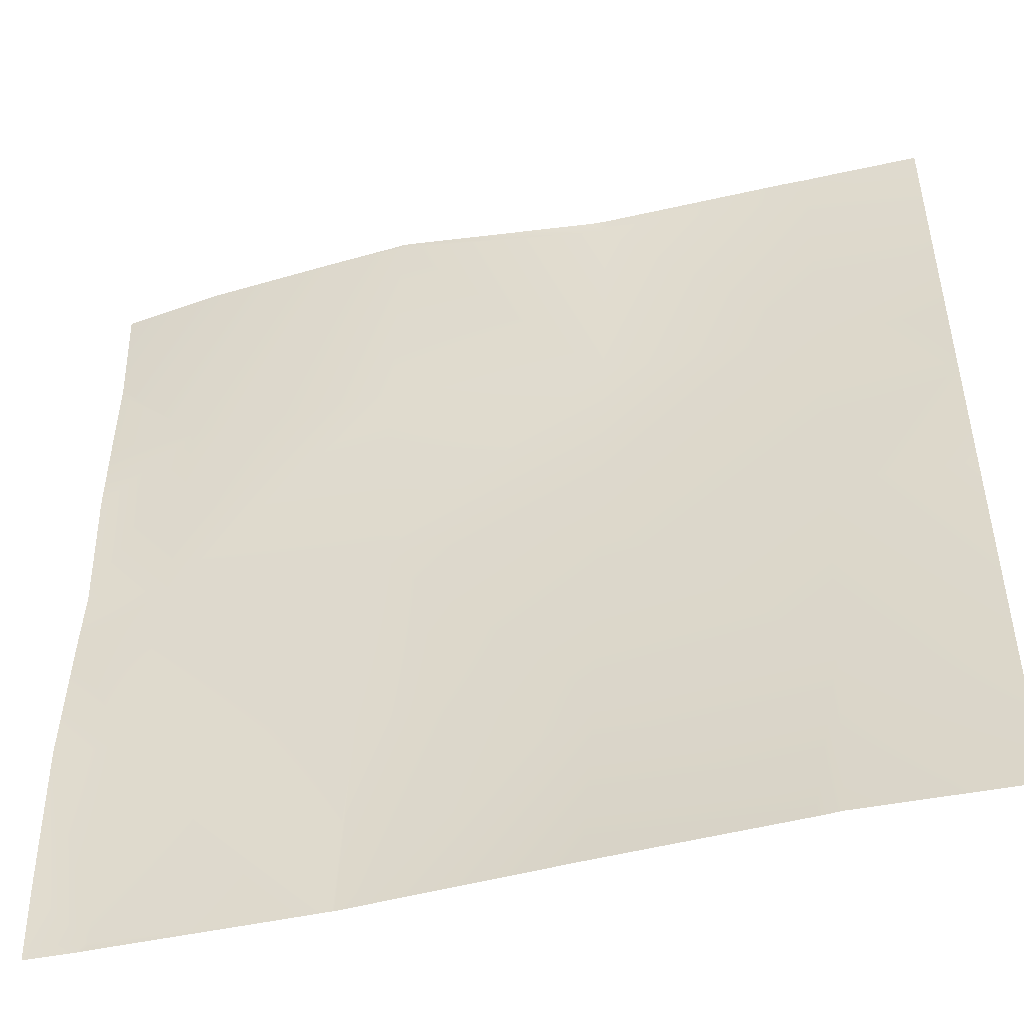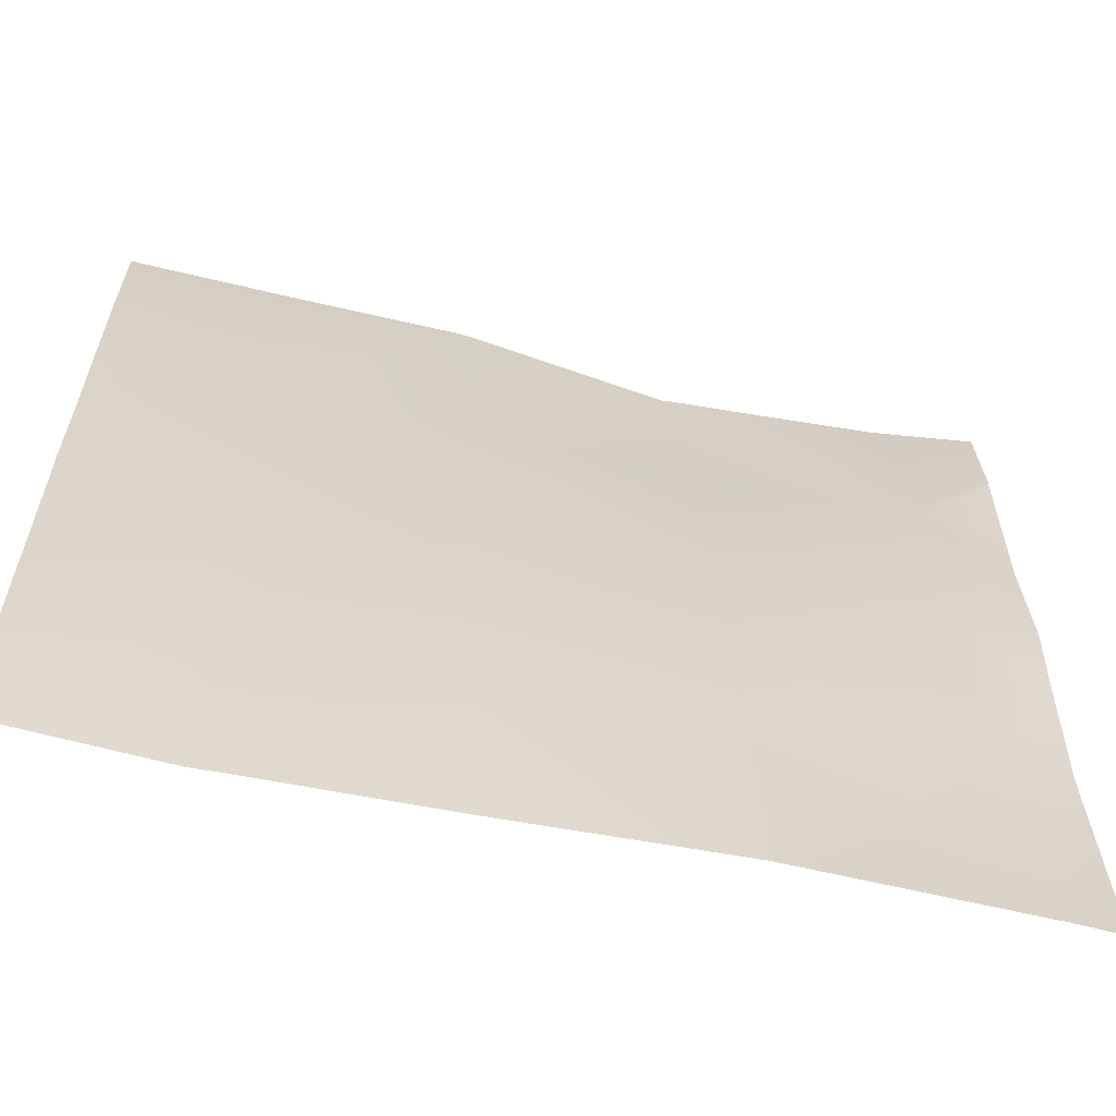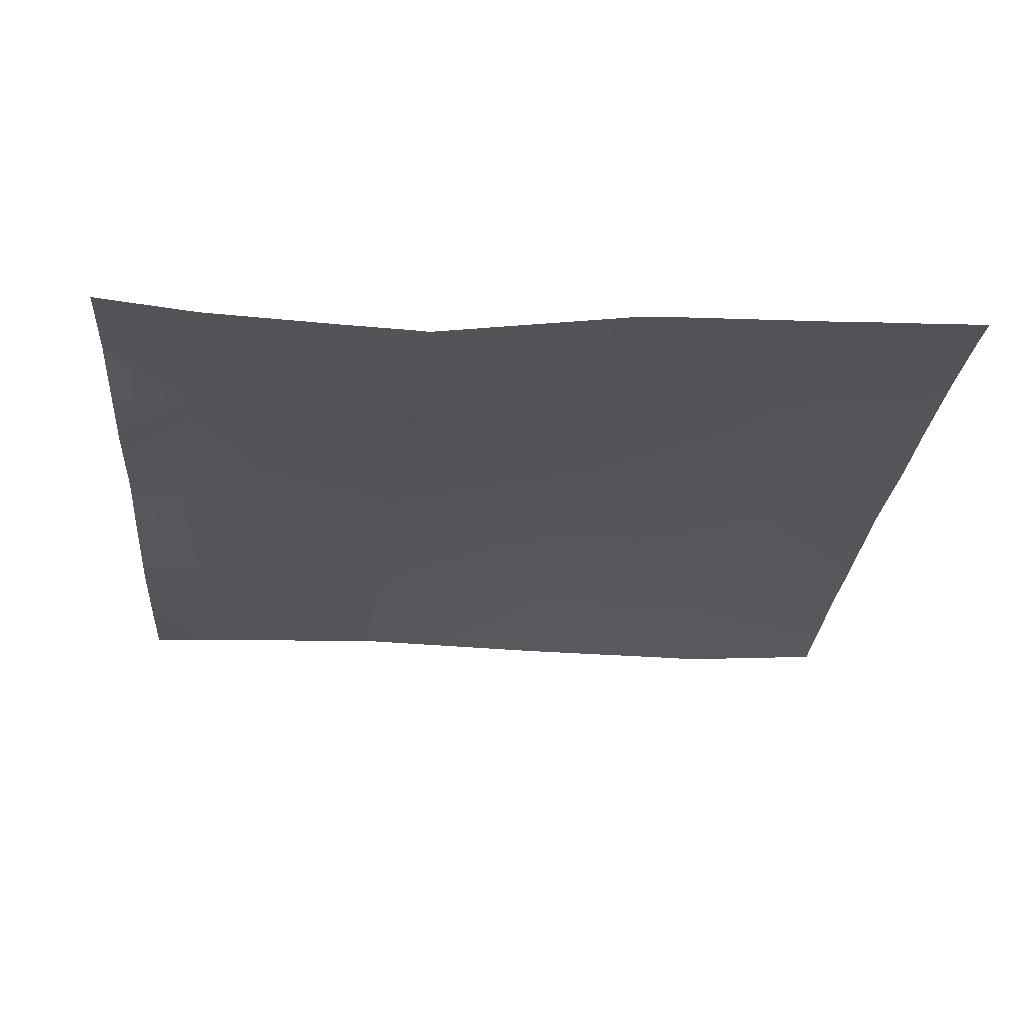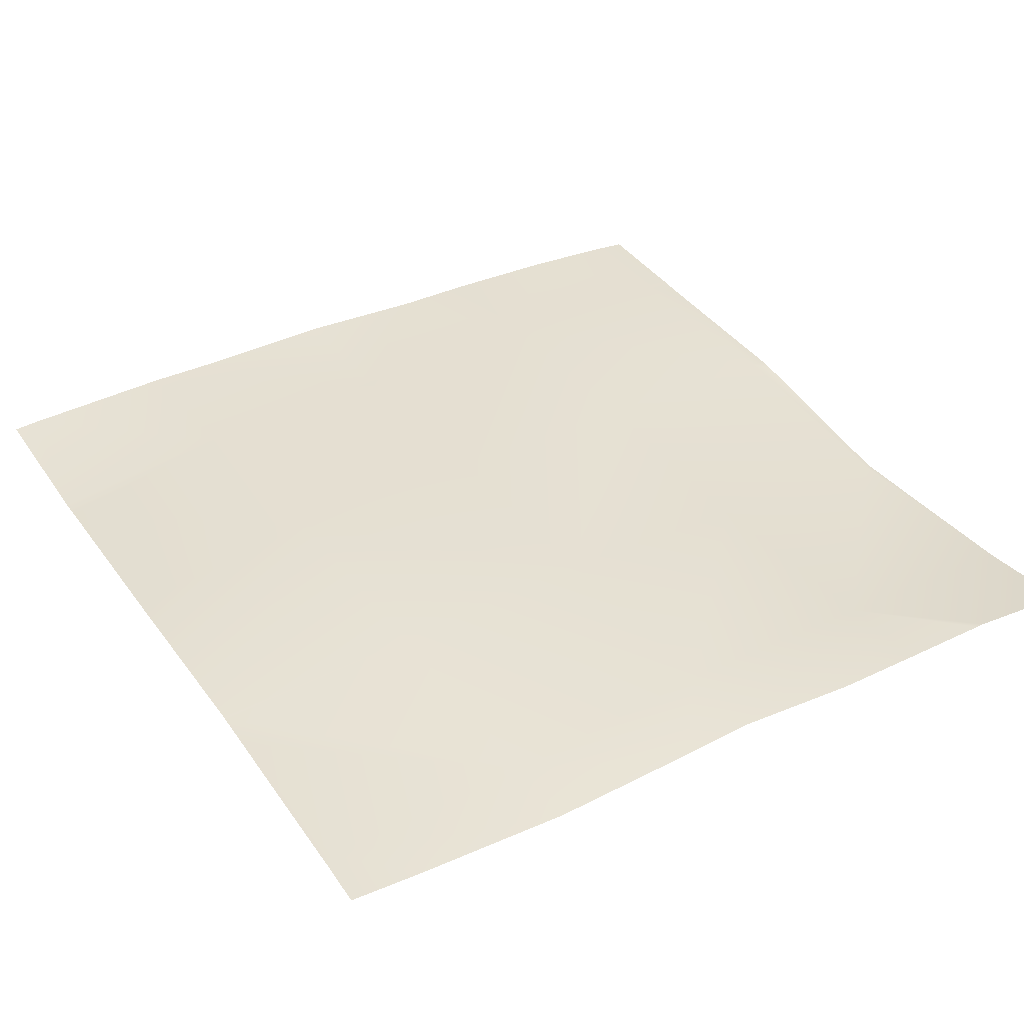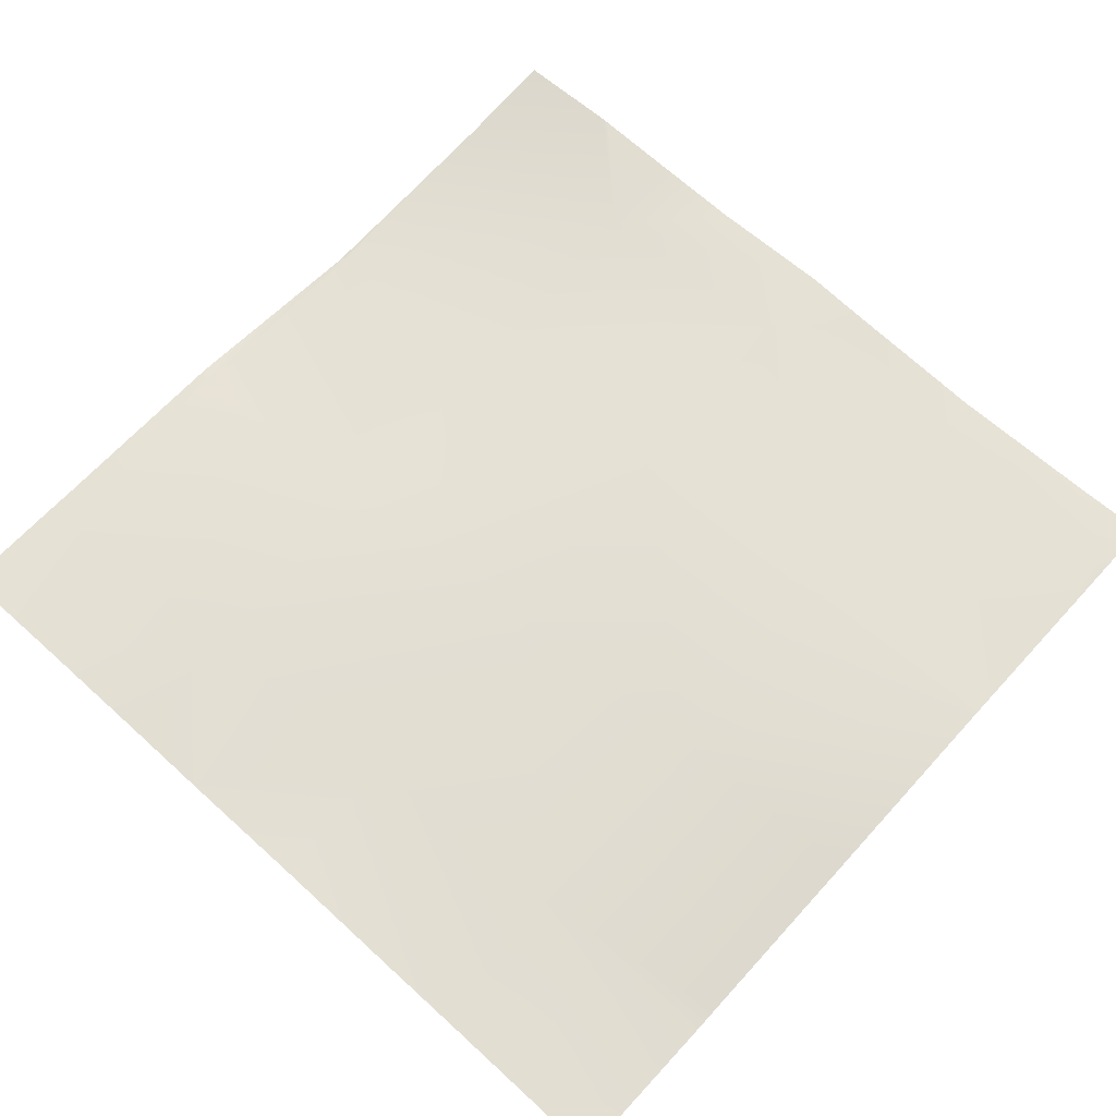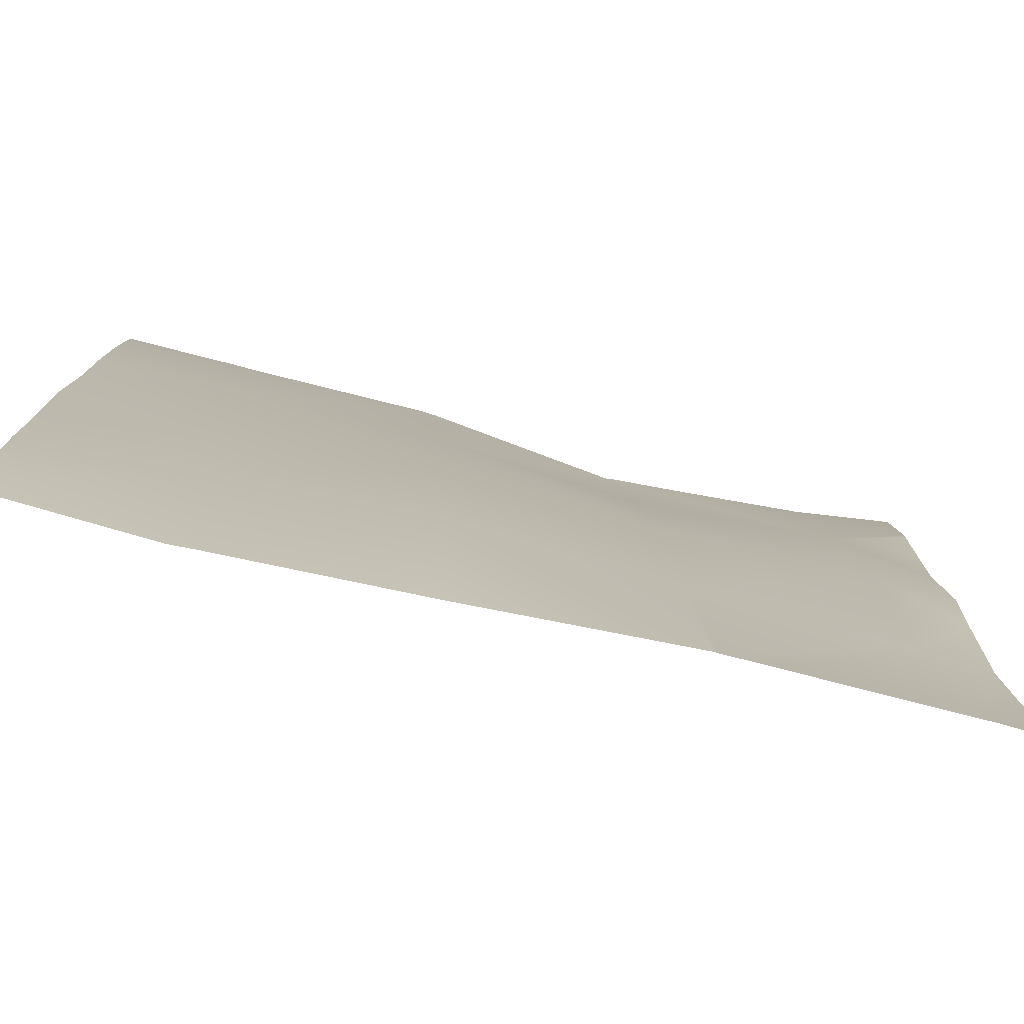
<metadata>
{"format":"obj","ext":"obj","renderer":"f3d","projection":"perspective","resolution":1024,"background":"white","views":[{"elev":-48.1,"azim":15.3,"up":"+Z"},{"elev":-61.8,"azim":167.5,"up":"+Z"},{"elev":-26.3,"azim":-4.5,"up":"+Y"},{"elev":37.5,"azim":-121.1,"up":"+Y"},{"elev":67.7,"azim":132.4,"up":"+Y"},{"elev":-78.2,"azim":166.9,"up":"+Z"}]}
</metadata>
<code>
v -631.5 -4.068 768
v -633 -4.069 768
v -631.5 -4.071 769.4
v -640 -6.05 801.8
v -629.8 -5.211 801.3
v -640 -5.133 778.8
v -640 -4.549 769.8
v -599.8 -3.324 768
v -597.9 -3.454 799.6
v -599.5 -3.307 768
v -605.6 -3.45 768
v -599.2 -3.287 768
v -566 -1.576 797.9
v -567.5 -4.365 768
v -640 -4.922 822.5
v -628.1 -3.325 833.2
v -640 -4.098 833.8
v -596.2 -3.004 831.5
v -564.3 -2.074 829.8
v -534 -2.955 796.2
v -594.5 -6.222 863.4
v -626.4 -5.319 865.1
v -640 -5.351 852.9
v -539.1 -4.96 768
v -640 -4.482 768.7
v -640 -4.439 768
v -562.6 -3.388 861.7
v -512 -2.713 795.1
v -532.4 -2.985 828.1
v -512 -2.729 805.5
v -512 -3.565 771.7
v -535.5 -5.097 768
v -512 -3.836 768
v -512 -2.213 827.1
v -512 -2.983 846.5
v -530.7 -2.841 860
v -640 -4.935 880.2
v -624.8 -7.93 896
v -640 -6.175 896
v -640 -4.958 878.9
v -640 -5.192 865.8
v -592.8 -9.571 895.3
v -593.4 -9.491 896
v -605.4 -8.96 896
v -592.8 -9.603 896
v -560.9 -5.271 893.6
v -563 -5.683 896
v -529 -4.607 892
v -512 -2.924 859.1
v -512 -3.316 876.8
v -560.8 -5.513 896
v -528.8 -4.93 896
v -532.6 -5.081 896
v -512 -4.121 891.1
v -512 -4.399 894.1
v -524.5 -4.87 896
v -512 -4.573 896
f 1 2 3
f 3 4 5
f 3 6 4
f 6 3 7
f 8 9 10
f 8 5 9
f 5 11 3
f 5 8 11
f 12 13 14
f 1 3 11
f 5 15 16
f 5 4 15
f 17 16 15
f 5 16 9
f 9 16 18
f 13 18 19
f 18 13 9
f 19 20 13
f 16 21 18
f 12 9 13
f 12 10 9
f 17 22 16
f 17 23 22
f 14 13 24
f 2 7 3
f 2 25 7
f 25 2 26
f 27 19 18
f 28 29 30
f 28 20 29
f 31 32 20
f 31 33 32
f 29 20 19
f 20 24 13
f 20 32 24
f 28 31 20
f 34 30 29
f 34 29 35
f 19 36 29
f 37 38 22
f 37 39 38
f 40 22 41
f 40 37 22
f 22 21 16
f 22 42 21
f 23 41 22
f 43 42 44
f 38 42 22
f 38 44 42
f 45 42 43
f 27 21 42
f 45 46 42
f 45 47 46
f 27 46 36
f 36 46 48
f 36 35 29
f 36 49 35
f 49 36 50
f 19 27 36
f 51 46 47
f 52 48 53
f 48 50 36
f 48 54 50
f 54 48 55
f 55 56 57
f 55 48 56
f 53 46 51
f 53 48 46
f 42 46 27
f 18 21 27
f 56 48 52

</code>
